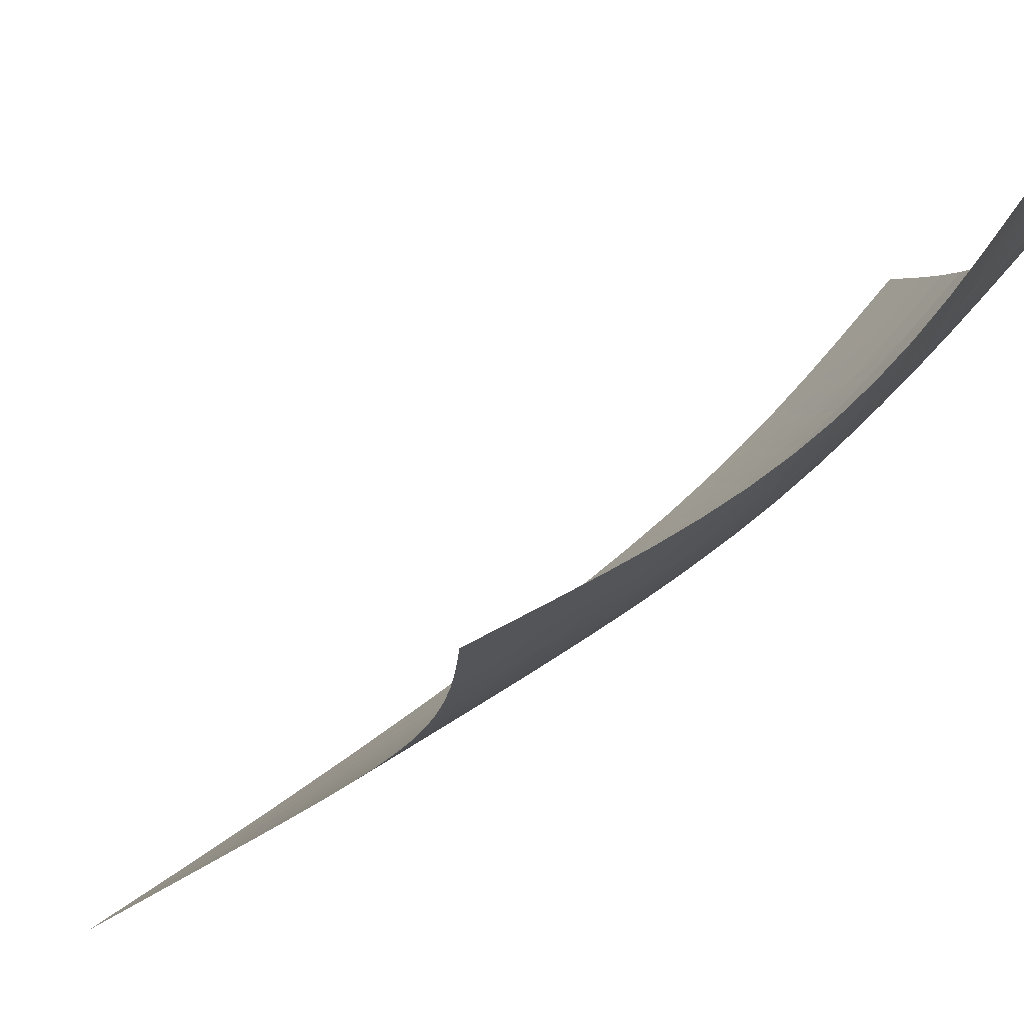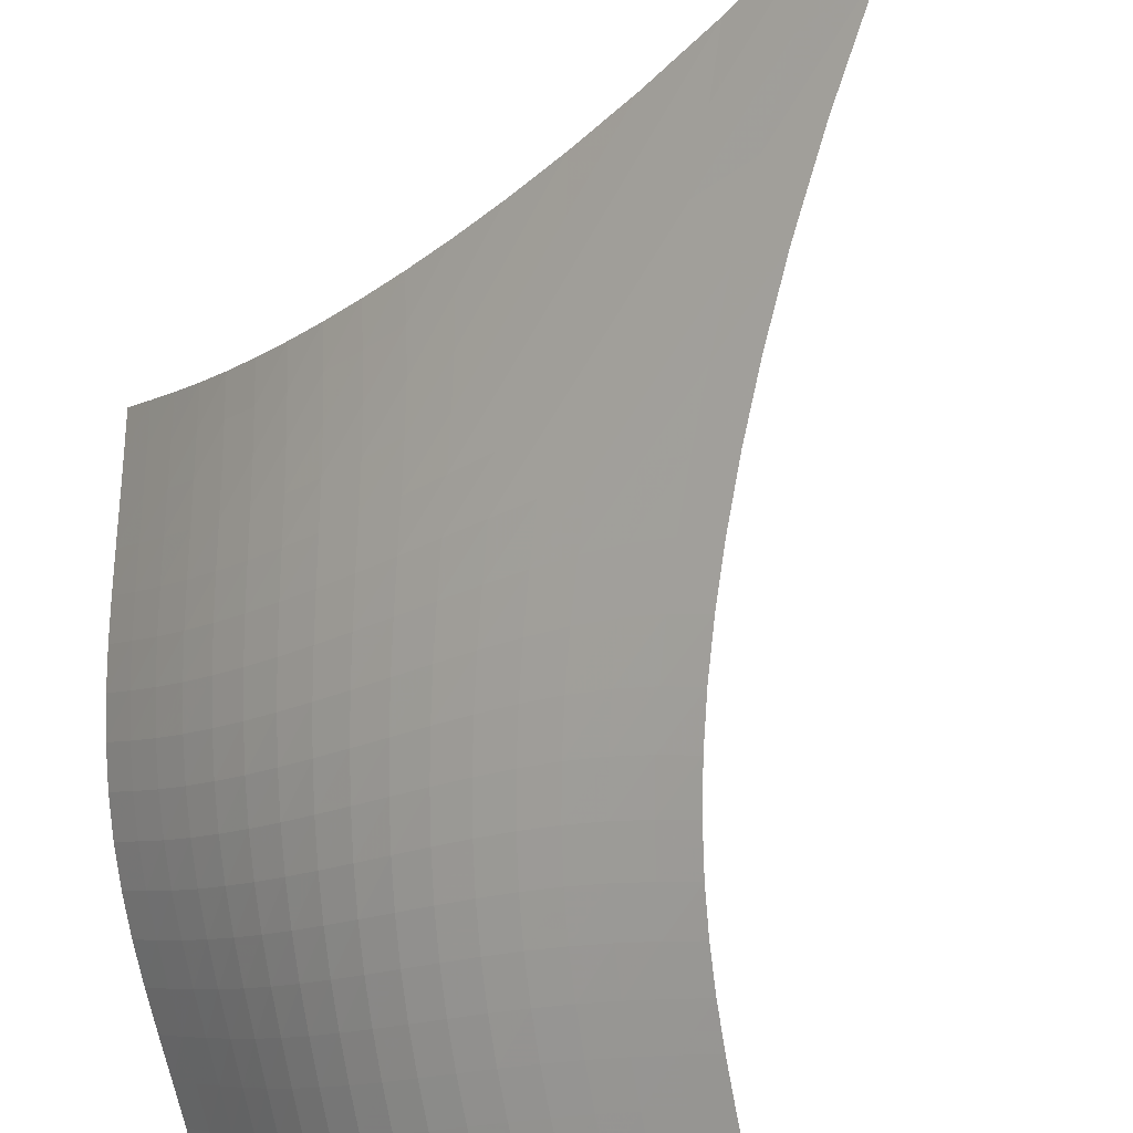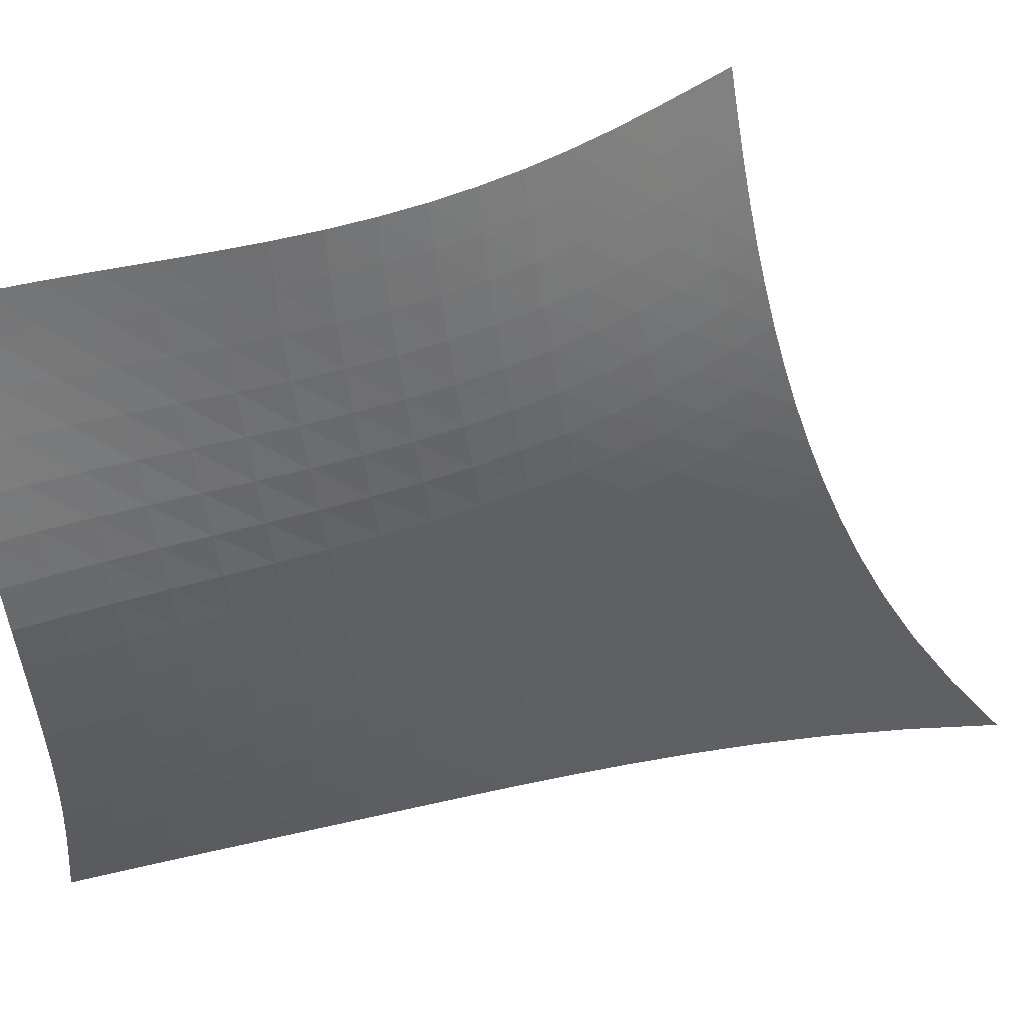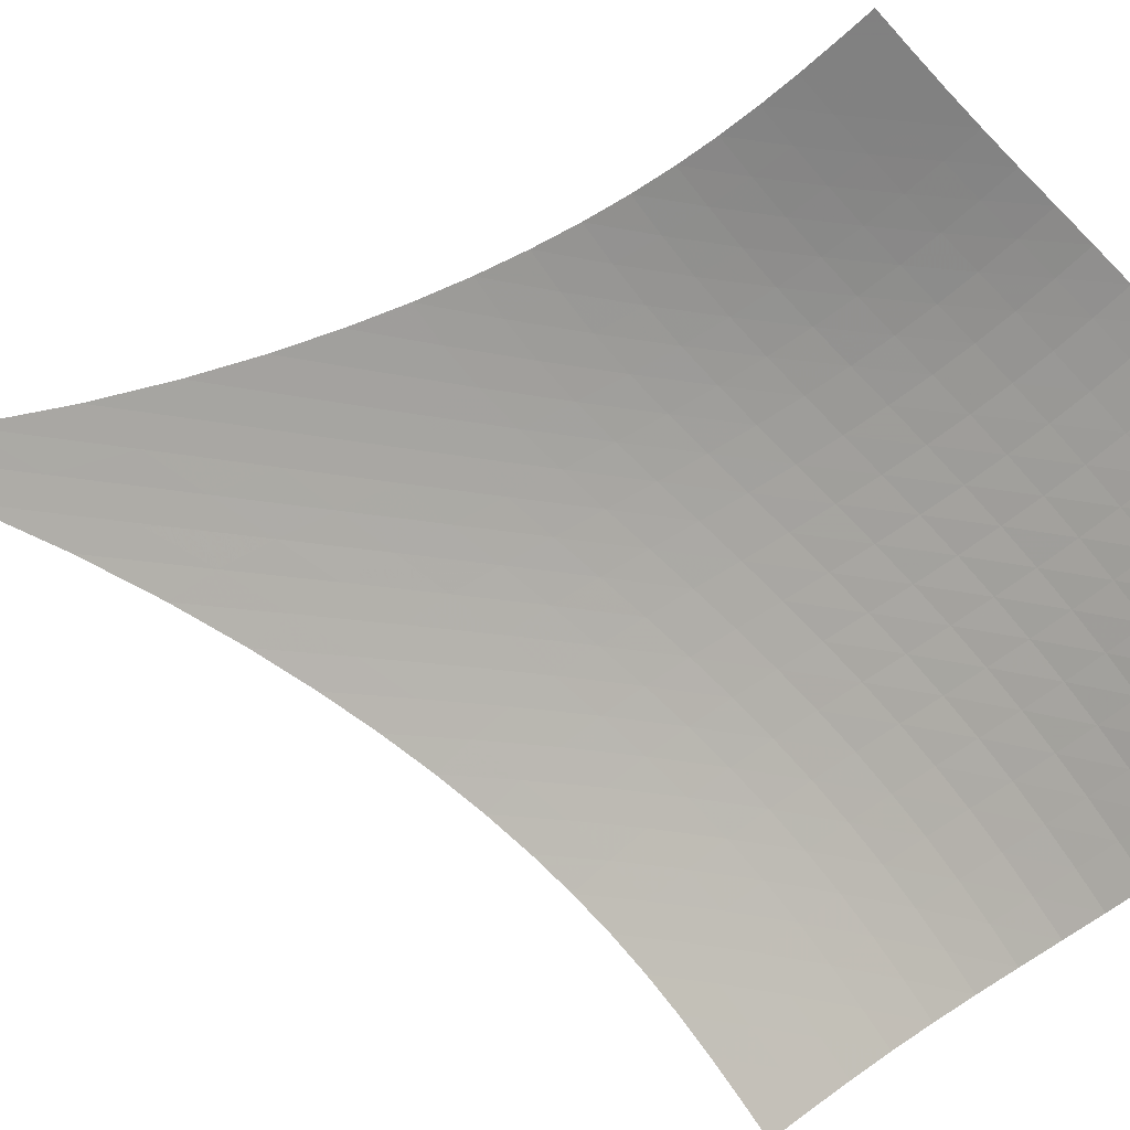
<metadata>
{"format":"obj","ext":"obj","renderer":"f3d","projection":"perspective","resolution":1024,"background":"white","views":[{"elev":-28.7,"azim":-51.9,"up":"+Z"},{"elev":-70.7,"azim":142.8,"up":"+Z"},{"elev":-5.1,"azim":30.7,"up":"+Z"},{"elev":54.8,"azim":-83.5,"up":"+Z"}]}
</metadata>
<code>
v -6.506 -0.04312 6.506
v -3.564 -17.03 16.15
v -16.15 -17.03 3.564
v -11.94 -26.08 11.94
v -15.55 -16.5 3.743
v -14.95 -15.96 3.919
v -14.36 -15.4 4.093
v -13.77 -14.81 4.268
v -13.2 -14.18 4.446
v -12.64 -13.49 4.629
v -12.09 -12.75 4.818
v -11.54 -11.94 5.013
v -10.99 -11.06 5.212
v -10.44 -10.07 5.415
v -9.873 -8.974 5.62
v -9.283 -7.729 5.824
v -8.662 -6.289 6.023
v -7.998 -4.583 6.211
v -7.279 -2.514 6.374
v -6.374 -2.514 7.279
v -6.211 -4.583 7.998
v -6.023 -6.289 8.662
v -5.824 -7.729 9.283
v -5.62 -8.974 9.873
v -5.415 -10.07 10.44
v -5.212 -11.06 10.99
v -5.013 -11.94 11.54
v -4.818 -12.75 12.09
v -4.629 -13.49 12.64
v -4.446 -14.18 13.2
v -4.268 -14.81 13.77
v -4.093 -15.4 14.36
v -3.919 -15.96 14.95
v -3.743 -16.5 15.55
v -3.952 -17.62 15.75
v -4.336 -18.21 15.35
v -4.719 -18.8 14.96
v -5.108 -19.41 14.6
v -5.513 -20.02 14.26
v -5.945 -20.64 13.94
v -6.412 -21.26 13.65
v -6.919 -21.86 13.39
v -7.469 -22.45 13.16
v -8.059 -23.02 12.96
v -8.682 -23.56 12.78
v -9.328 -24.09 12.61
v -9.988 -24.6 12.46
v -10.65 -25.09 12.3
v -11.3 -25.58 12.12
v -12.12 -25.58 11.3
v -12.3 -25.09 10.65
v -12.46 -24.6 9.988
v -12.61 -24.09 9.328
v -12.78 -23.56 8.682
v -12.96 -23.02 8.059
v -13.16 -22.45 7.469
v -13.39 -21.86 6.919
v -13.65 -21.26 6.412
v -13.94 -20.64 5.945
v -14.26 -20.02 5.513
v -14.6 -19.41 5.108
v -14.96 -18.8 4.719
v -15.35 -18.21 4.336
v -15.75 -17.62 3.952
v -7.017 -4.048 7.017
v -7.663 -5.653 6.788
v -8.283 -7.109 6.563
v -8.877 -8.409 6.338
v -9.45 -9.578 6.115
v -10.01 -10.64 5.895
v -10.56 -11.6 5.678
v -11.1 -12.48 5.465
v -11.65 -13.29 5.257
v -12.21 -14.04 5.056
v -12.77 -14.74 4.862
v -13.35 -15.38 4.674
v -13.94 -15.98 4.491
v -14.54 -16.55 4.311
v -15.14 -17.09 4.132
v -6.788 -5.653 7.663
v -7.374 -6.864 7.374
v -7.951 -8.067 7.109
v -8.514 -9.208 6.856
v -9.066 -10.28 6.613
v -9.609 -11.27 6.375
v -10.15 -12.2 6.144
v -10.69 -13.06 5.918
v -11.24 -13.87 5.698
v -11.79 -14.62 5.485
v -12.36 -15.31 5.279
v -12.94 -15.96 5.082
v -13.53 -16.57 4.89
v -14.14 -17.14 4.704
v -14.74 -17.68 4.519
v -6.563 -7.109 8.283
v -7.109 -8.067 7.951
v -7.651 -9.074 7.651
v -8.187 -10.08 7.373
v -8.718 -11.05 7.109
v -9.246 -11.98 6.855
v -9.774 -12.86 6.609
v -10.31 -13.69 6.37
v -10.85 -14.48 6.139
v -11.4 -15.22 5.915
v -11.97 -15.91 5.699
v -12.55 -16.56 5.492
v -13.14 -17.17 5.292
v -13.75 -17.74 5.098
v -14.36 -18.28 4.907
v -6.338 -8.409 8.877
v -6.856 -9.208 8.514
v -7.373 -10.08 8.187
v -7.887 -10.97 7.887
v -8.399 -11.85 7.604
v -8.912 -12.72 7.335
v -9.43 -13.56 7.076
v -9.955 -14.36 6.826
v -10.49 -15.12 6.584
v -11.04 -15.85 6.351
v -11.61 -16.53 6.126
v -12.18 -17.18 5.91
v -12.78 -17.78 5.702
v -13.38 -18.35 5.5
v -13.99 -18.89 5.303
v -6.115 -9.578 9.45
v -6.613 -10.28 9.066
v -7.109 -11.05 8.718
v -7.604 -11.85 8.399
v -8.101 -12.67 8.101
v -8.601 -13.48 7.818
v -9.109 -14.28 7.549
v -9.627 -15.05 7.289
v -10.16 -15.79 7.039
v -10.7 -16.5 6.798
v -11.27 -17.17 6.567
v -11.84 -17.81 6.344
v -12.43 -18.41 6.13
v -13.04 -18.97 5.92
v -13.65 -19.51 5.715
v -5.895 -10.64 10.01
v -6.375 -11.27 9.609
v -6.855 -11.98 9.246
v -7.335 -12.72 8.912
v -7.818 -13.48 8.601
v -8.309 -14.25 8.309
v -8.809 -15.01 8.031
v -9.321 -15.75 7.764
v -9.848 -16.47 7.509
v -10.39 -17.16 7.264
v -10.95 -17.81 7.028
v -11.53 -18.44 6.801
v -12.12 -19.04 6.581
v -12.72 -19.6 6.367
v -13.33 -20.13 6.154
v -5.678 -11.6 10.56
v -6.144 -12.2 10.15
v -6.609 -12.86 9.774
v -7.076 -13.56 9.43
v -7.549 -14.28 9.109
v -8.031 -15.01 8.809
v -8.525 -15.73 8.525
v -9.034 -16.45 8.255
v -9.559 -17.14 7.997
v -10.1 -17.81 7.751
v -10.66 -18.46 7.514
v -11.24 -19.07 7.286
v -11.83 -19.66 7.064
v -12.43 -20.22 6.846
v -13.04 -20.75 6.628
v -5.465 -12.48 11.1
v -5.918 -13.06 10.69
v -6.37 -13.69 10.31
v -6.826 -14.36 9.955
v -7.289 -15.05 9.627
v -7.764 -15.75 9.321
v -8.255 -16.45 9.034
v -8.763 -17.14 8.763
v -9.289 -17.81 8.506
v -9.835 -18.46 8.262
v -10.4 -19.09 8.028
v -10.98 -19.7 7.802
v -11.57 -20.28 7.581
v -12.17 -20.83 7.362
v -12.78 -21.35 7.141
v -5.257 -13.29 11.65
v -5.698 -13.87 11.24
v -6.139 -14.48 10.85
v -6.584 -15.12 10.49
v -7.039 -15.79 10.16
v -7.509 -16.47 9.848
v -7.997 -17.14 9.559
v -8.506 -17.81 9.289
v -9.036 -18.46 9.036
v -9.586 -19.1 8.797
v -10.16 -19.72 8.568
v -10.74 -20.31 8.348
v -11.34 -20.88 8.131
v -11.94 -21.42 7.915
v -12.55 -21.94 7.694
v -5.056 -14.04 12.21
v -5.485 -14.62 11.79
v -5.915 -15.22 11.4
v -6.351 -15.85 11.04
v -6.798 -16.5 10.7
v -7.264 -17.16 10.39
v -7.751 -17.81 10.1
v -8.262 -18.46 9.835
v -8.797 -19.1 9.586
v -9.354 -19.72 9.354
v -9.931 -20.32 9.134
v -10.52 -20.9 8.922
v -11.13 -21.46 8.713
v -11.74 -21.99 8.501
v -12.35 -22.51 8.284
v -4.862 -14.74 12.77
v -5.279 -15.31 12.36
v -5.699 -15.91 11.97
v -6.126 -16.53 11.61
v -6.567 -17.17 11.27
v -7.028 -17.81 10.95
v -7.514 -18.46 10.66
v -8.028 -19.09 10.4
v -8.568 -19.72 10.16
v -9.134 -20.32 9.931
v -9.721 -20.9 9.721
v -10.32 -21.47 9.519
v -10.94 -22.02 9.319
v -11.55 -22.55 9.116
v -12.17 -23.06 8.903
v -4.674 -15.38 13.35
v -5.082 -15.96 12.94
v -5.492 -16.56 12.55
v -5.91 -17.18 12.18
v -6.344 -17.81 11.84
v -6.801 -18.44 11.53
v -7.286 -19.07 11.24
v -7.802 -19.7 10.98
v -8.348 -20.31 10.74
v -8.922 -20.9 10.52
v -9.519 -21.47 10.32
v -10.13 -22.02 10.13
v -10.75 -22.56 9.943
v -11.38 -23.08 9.749
v -12 -23.59 9.545
v -4.491 -15.98 13.94
v -4.89 -16.57 13.53
v -5.292 -17.17 13.14
v -5.702 -17.78 12.78
v -6.13 -18.41 12.43
v -6.581 -19.04 12.12
v -7.064 -19.66 11.83
v -7.581 -20.28 11.57
v -8.131 -20.88 11.34
v -8.713 -21.46 11.13
v -9.319 -22.02 10.94
v -9.943 -22.56 10.75
v -10.58 -23.08 10.58
v -11.21 -23.59 10.39
v -11.84 -24.1 10.2
v -4.311 -16.55 14.54
v -4.704 -17.14 14.14
v -5.098 -17.74 13.75
v -5.5 -18.35 13.38
v -5.92 -18.97 13.04
v -6.367 -19.6 12.72
v -6.846 -20.22 12.43
v -7.362 -20.83 12.17
v -7.915 -21.42 11.94
v -8.501 -21.99 11.74
v -9.116 -22.55 11.55
v -9.749 -23.08 11.38
v -10.39 -23.59 11.21
v -11.04 -24.1 11.04
v -11.67 -24.6 10.85
v -4.132 -17.09 15.14
v -4.519 -17.68 14.74
v -4.907 -18.28 14.36
v -5.303 -18.89 13.99
v -5.715 -19.51 13.65
v -6.154 -20.13 13.33
v -6.628 -20.75 13.04
v -7.141 -21.35 12.78
v -7.694 -21.94 12.55
v -8.284 -22.51 12.35
v -8.903 -23.06 12.17
v -9.545 -23.59 12
v -10.2 -24.1 11.84
v -10.85 -24.6 11.67
v -11.49 -25.09 11.49
f 289 49 4
f 289 4 50
f 5 79 64
f 5 64 3
f 79 94 63
f 79 63 64
f 94 109 62
f 94 62 63
f 109 124 61
f 109 61 62
f 124 139 60
f 124 60 61
f 139 154 59
f 139 59 60
f 154 169 58
f 154 58 59
f 169 184 57
f 169 57 58
f 184 199 56
f 184 56 57
f 199 214 55
f 199 55 56
f 214 229 54
f 214 54 55
f 229 244 53
f 229 53 54
f 244 259 52
f 244 52 53
f 259 274 51
f 259 51 52
f 274 289 50
f 274 50 51
f 1 20 65
f 1 65 19
f 19 65 66
f 19 66 18
f 18 66 67
f 18 67 17
f 17 67 68
f 17 68 16
f 16 68 69
f 16 69 15
f 15 69 70
f 15 70 14
f 14 70 71
f 14 71 13
f 13 71 72
f 13 72 12
f 12 72 73
f 12 73 11
f 11 73 74
f 11 74 10
f 10 74 75
f 10 75 9
f 9 75 76
f 9 76 8
f 8 76 77
f 8 77 7
f 7 77 78
f 7 78 6
f 6 78 79
f 6 79 5
f 20 21 80
f 20 80 65
f 65 80 81
f 65 81 66
f 66 81 82
f 66 82 67
f 67 82 83
f 67 83 68
f 68 83 84
f 68 84 69
f 69 84 85
f 69 85 70
f 70 85 86
f 70 86 71
f 71 86 87
f 71 87 72
f 72 87 88
f 72 88 73
f 73 88 89
f 73 89 74
f 74 89 90
f 74 90 75
f 75 90 91
f 75 91 76
f 76 91 92
f 76 92 77
f 77 92 93
f 77 93 78
f 78 93 94
f 78 94 79
f 21 22 95
f 21 95 80
f 80 95 96
f 80 96 81
f 81 96 97
f 81 97 82
f 82 97 98
f 82 98 83
f 83 98 99
f 83 99 84
f 84 99 100
f 84 100 85
f 85 100 101
f 85 101 86
f 86 101 102
f 86 102 87
f 87 102 103
f 87 103 88
f 88 103 104
f 88 104 89
f 89 104 105
f 89 105 90
f 90 105 106
f 90 106 91
f 91 106 107
f 91 107 92
f 92 107 108
f 92 108 93
f 93 108 109
f 93 109 94
f 22 23 110
f 22 110 95
f 95 110 111
f 95 111 96
f 96 111 112
f 96 112 97
f 97 112 113
f 97 113 98
f 98 113 114
f 98 114 99
f 99 114 115
f 99 115 100
f 100 115 116
f 100 116 101
f 101 116 117
f 101 117 102
f 102 117 118
f 102 118 103
f 103 118 119
f 103 119 104
f 104 119 120
f 104 120 105
f 105 120 121
f 105 121 106
f 106 121 122
f 106 122 107
f 107 122 123
f 107 123 108
f 108 123 124
f 108 124 109
f 23 24 125
f 23 125 110
f 110 125 126
f 110 126 111
f 111 126 127
f 111 127 112
f 112 127 128
f 112 128 113
f 113 128 129
f 113 129 114
f 114 129 130
f 114 130 115
f 115 130 131
f 115 131 116
f 116 131 132
f 116 132 117
f 117 132 133
f 117 133 118
f 118 133 134
f 118 134 119
f 119 134 135
f 119 135 120
f 120 135 136
f 120 136 121
f 121 136 137
f 121 137 122
f 122 137 138
f 122 138 123
f 123 138 139
f 123 139 124
f 24 25 140
f 24 140 125
f 125 140 141
f 125 141 126
f 126 141 142
f 126 142 127
f 127 142 143
f 127 143 128
f 128 143 144
f 128 144 129
f 129 144 145
f 129 145 130
f 130 145 146
f 130 146 131
f 131 146 147
f 131 147 132
f 132 147 148
f 132 148 133
f 133 148 149
f 133 149 134
f 134 149 150
f 134 150 135
f 135 150 151
f 135 151 136
f 136 151 152
f 136 152 137
f 137 152 153
f 137 153 138
f 138 153 154
f 138 154 139
f 25 26 155
f 25 155 140
f 140 155 156
f 140 156 141
f 141 156 157
f 141 157 142
f 142 157 158
f 142 158 143
f 143 158 159
f 143 159 144
f 144 159 160
f 144 160 145
f 145 160 161
f 145 161 146
f 146 161 162
f 146 162 147
f 147 162 163
f 147 163 148
f 148 163 164
f 148 164 149
f 149 164 165
f 149 165 150
f 150 165 166
f 150 166 151
f 151 166 167
f 151 167 152
f 152 167 168
f 152 168 153
f 153 168 169
f 153 169 154
f 26 27 170
f 26 170 155
f 155 170 171
f 155 171 156
f 156 171 172
f 156 172 157
f 157 172 173
f 157 173 158
f 158 173 174
f 158 174 159
f 159 174 175
f 159 175 160
f 160 175 176
f 160 176 161
f 161 176 177
f 161 177 162
f 162 177 178
f 162 178 163
f 163 178 179
f 163 179 164
f 164 179 180
f 164 180 165
f 165 180 181
f 165 181 166
f 166 181 182
f 166 182 167
f 167 182 183
f 167 183 168
f 168 183 184
f 168 184 169
f 27 28 185
f 27 185 170
f 170 185 186
f 170 186 171
f 171 186 187
f 171 187 172
f 172 187 188
f 172 188 173
f 173 188 189
f 173 189 174
f 174 189 190
f 174 190 175
f 175 190 191
f 175 191 176
f 176 191 192
f 176 192 177
f 177 192 193
f 177 193 178
f 178 193 194
f 178 194 179
f 179 194 195
f 179 195 180
f 180 195 196
f 180 196 181
f 181 196 197
f 181 197 182
f 182 197 198
f 182 198 183
f 183 198 199
f 183 199 184
f 28 29 200
f 28 200 185
f 185 200 201
f 185 201 186
f 186 201 202
f 186 202 187
f 187 202 203
f 187 203 188
f 188 203 204
f 188 204 189
f 189 204 205
f 189 205 190
f 190 205 206
f 190 206 191
f 191 206 207
f 191 207 192
f 192 207 208
f 192 208 193
f 193 208 209
f 193 209 194
f 194 209 210
f 194 210 195
f 195 210 211
f 195 211 196
f 196 211 212
f 196 212 197
f 197 212 213
f 197 213 198
f 198 213 214
f 198 214 199
f 29 30 215
f 29 215 200
f 200 215 216
f 200 216 201
f 201 216 217
f 201 217 202
f 202 217 218
f 202 218 203
f 203 218 219
f 203 219 204
f 204 219 220
f 204 220 205
f 205 220 221
f 205 221 206
f 206 221 222
f 206 222 207
f 207 222 223
f 207 223 208
f 208 223 224
f 208 224 209
f 209 224 225
f 209 225 210
f 210 225 226
f 210 226 211
f 211 226 227
f 211 227 212
f 212 227 228
f 212 228 213
f 213 228 229
f 213 229 214
f 30 31 230
f 30 230 215
f 215 230 231
f 215 231 216
f 216 231 232
f 216 232 217
f 217 232 233
f 217 233 218
f 218 233 234
f 218 234 219
f 219 234 235
f 219 235 220
f 220 235 236
f 220 236 221
f 221 236 237
f 221 237 222
f 222 237 238
f 222 238 223
f 223 238 239
f 223 239 224
f 224 239 240
f 224 240 225
f 225 240 241
f 225 241 226
f 226 241 242
f 226 242 227
f 227 242 243
f 227 243 228
f 228 243 244
f 228 244 229
f 31 32 245
f 31 245 230
f 230 245 246
f 230 246 231
f 231 246 247
f 231 247 232
f 232 247 248
f 232 248 233
f 233 248 249
f 233 249 234
f 234 249 250
f 234 250 235
f 235 250 251
f 235 251 236
f 236 251 252
f 236 252 237
f 237 252 253
f 237 253 238
f 238 253 254
f 238 254 239
f 239 254 255
f 239 255 240
f 240 255 256
f 240 256 241
f 241 256 257
f 241 257 242
f 242 257 258
f 242 258 243
f 243 258 259
f 243 259 244
f 32 33 260
f 32 260 245
f 245 260 261
f 245 261 246
f 246 261 262
f 246 262 247
f 247 262 263
f 247 263 248
f 248 263 264
f 248 264 249
f 249 264 265
f 249 265 250
f 250 265 266
f 250 266 251
f 251 266 267
f 251 267 252
f 252 267 268
f 252 268 253
f 253 268 269
f 253 269 254
f 254 269 270
f 254 270 255
f 255 270 271
f 255 271 256
f 256 271 272
f 256 272 257
f 257 272 273
f 257 273 258
f 258 273 274
f 258 274 259
f 33 34 275
f 33 275 260
f 260 275 276
f 260 276 261
f 261 276 277
f 261 277 262
f 262 277 278
f 262 278 263
f 263 278 279
f 263 279 264
f 264 279 280
f 264 280 265
f 265 280 281
f 265 281 266
f 266 281 282
f 266 282 267
f 267 282 283
f 267 283 268
f 268 283 284
f 268 284 269
f 269 284 285
f 269 285 270
f 270 285 286
f 270 286 271
f 271 286 287
f 271 287 272
f 272 287 288
f 272 288 273
f 273 288 289
f 273 289 274
f 34 2 35
f 34 35 275
f 275 35 36
f 275 36 276
f 276 36 37
f 276 37 277
f 277 37 38
f 277 38 278
f 278 38 39
f 278 39 279
f 279 39 40
f 279 40 280
f 280 40 41
f 280 41 281
f 281 41 42
f 281 42 282
f 282 42 43
f 282 43 283
f 283 43 44
f 283 44 284
f 284 44 45
f 284 45 285
f 285 45 46
f 285 46 286
f 286 46 47
f 286 47 287
f 287 47 48
f 287 48 288
f 288 48 49
f 288 49 289

</code>
